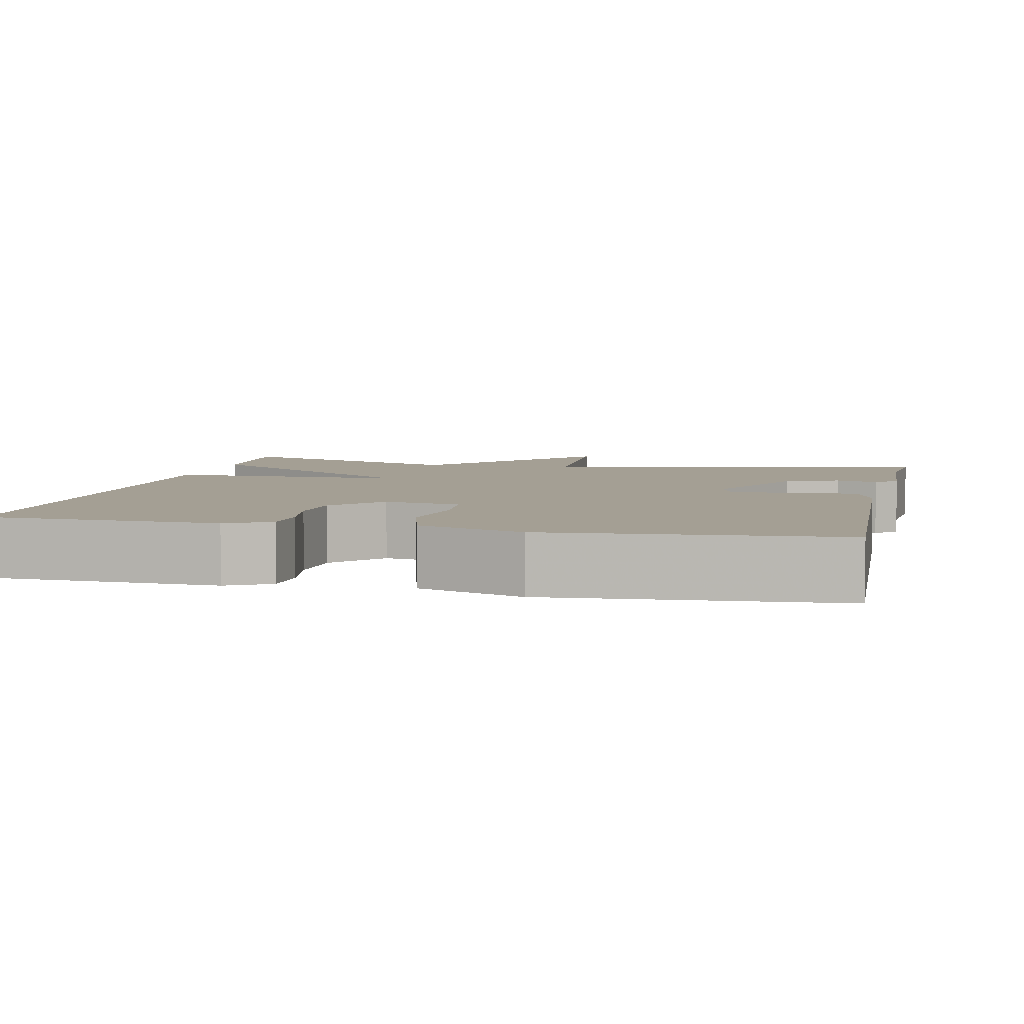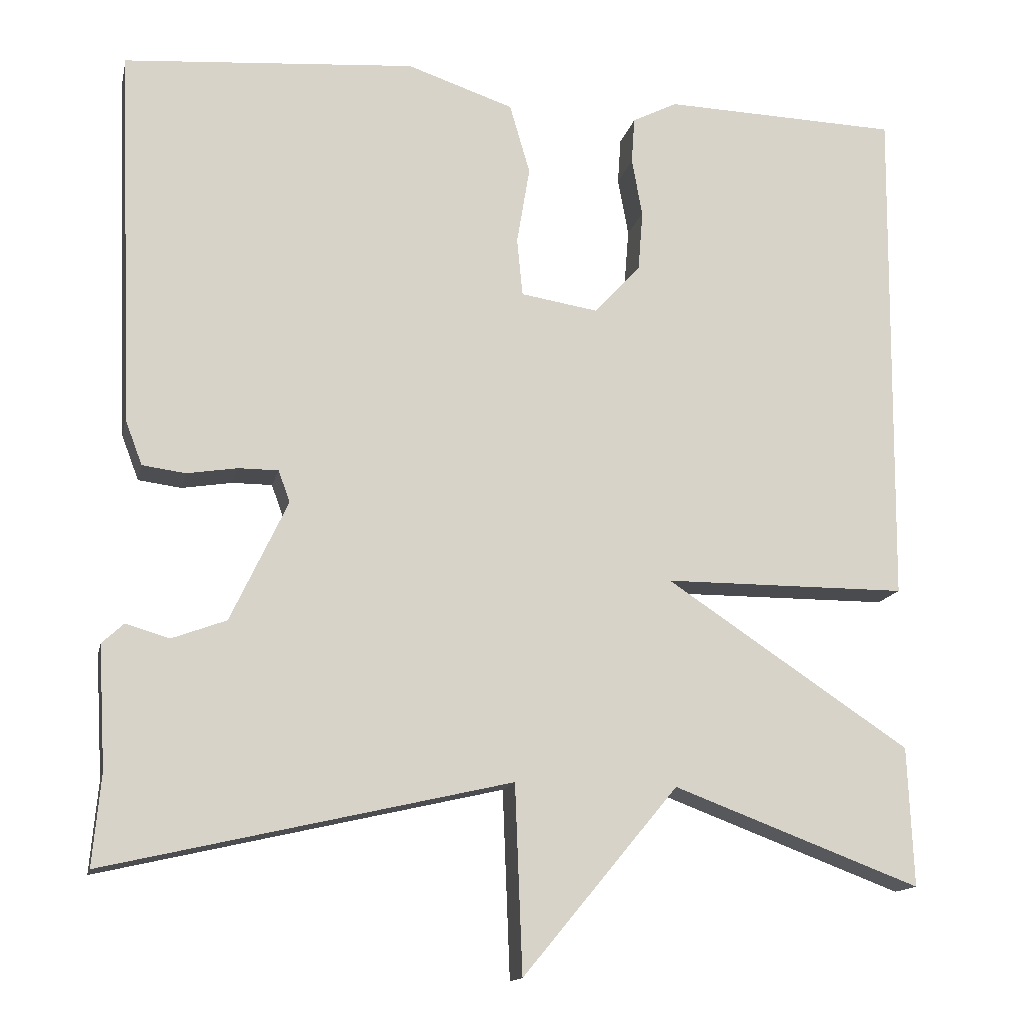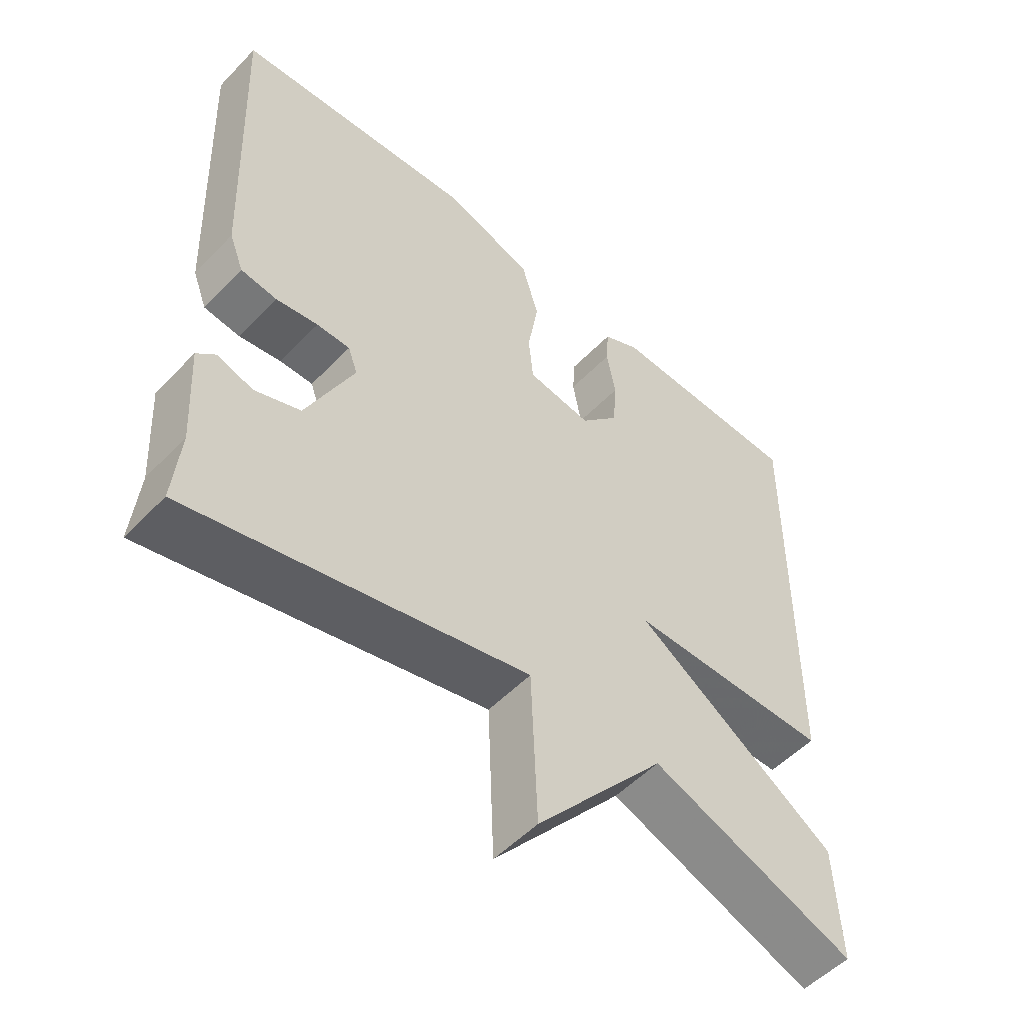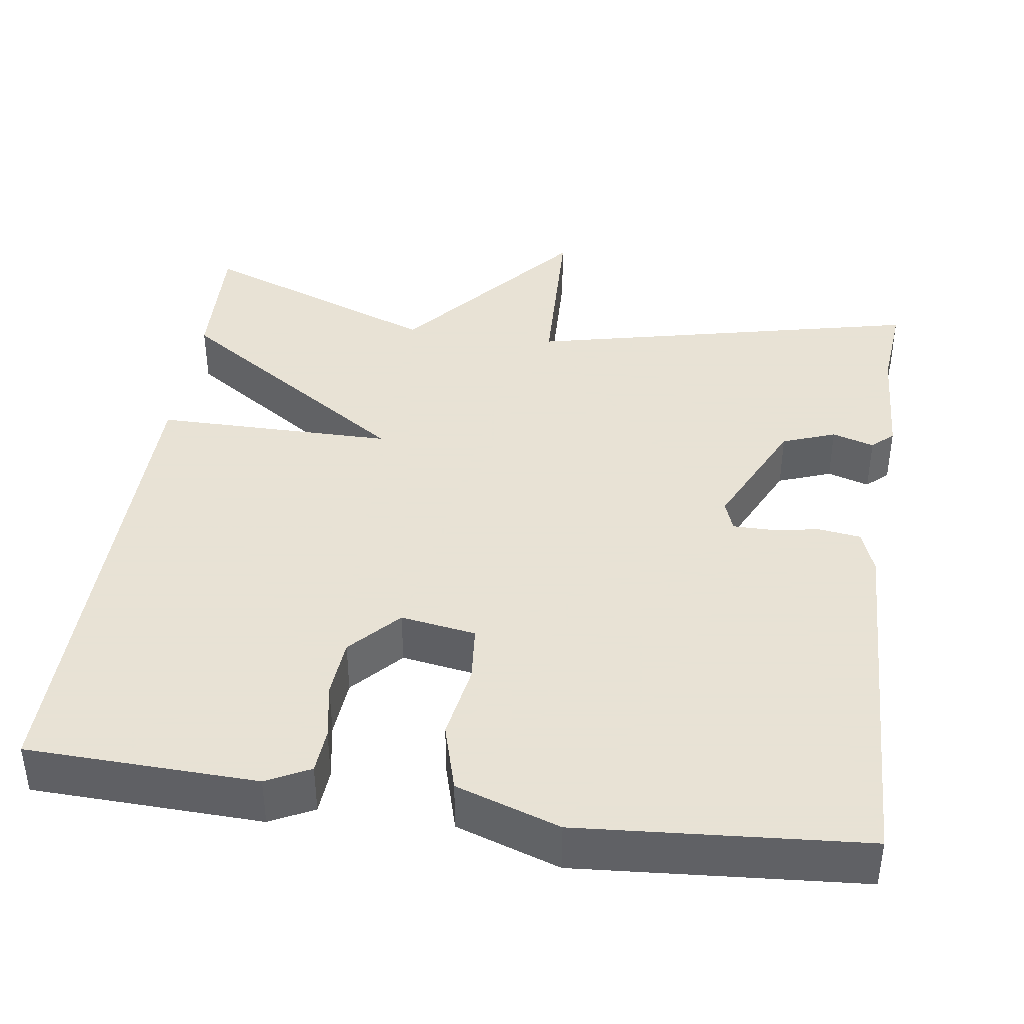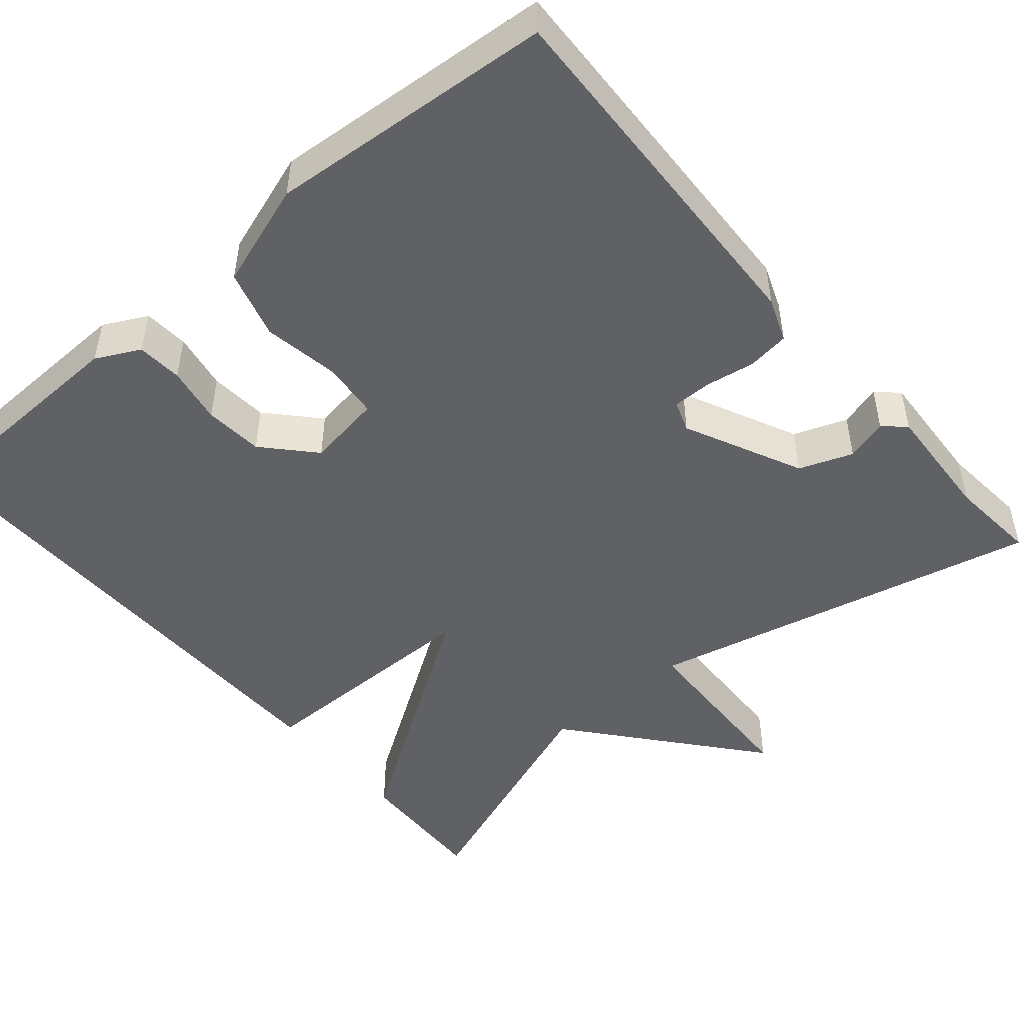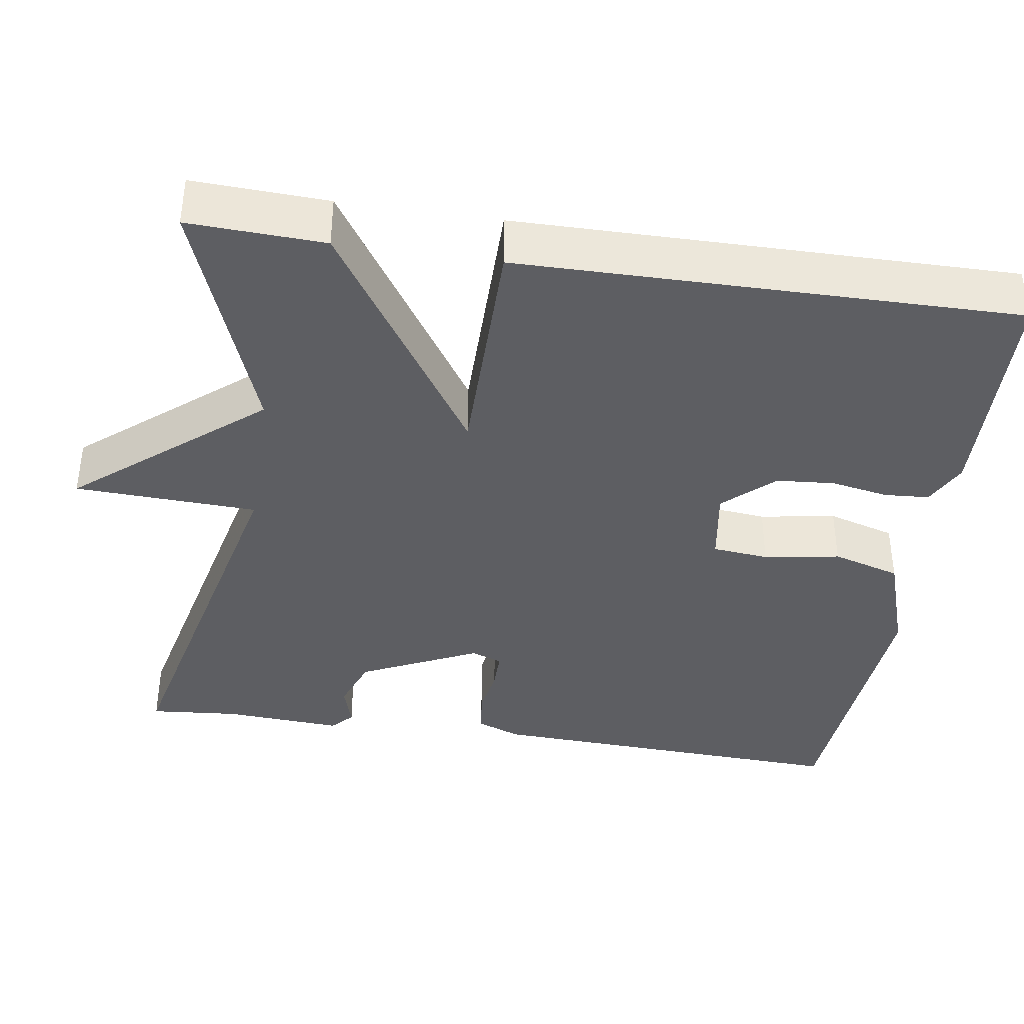
<metadata>
{"format":"obj","ext":"obj","renderer":"f3d","projection":"perspective","resolution":1024,"background":"white","views":[{"elev":5.5,"azim":12.5,"up":"+Y"},{"elev":-14.3,"azim":167.7,"up":"+Z"},{"elev":-53.0,"azim":137.6,"up":"+Z"},{"elev":40.6,"azim":8.3,"up":"+Y"},{"elev":-48.5,"azim":40.4,"up":"+Y"},{"elev":-39.0,"azim":-98.7,"up":"+Y"}]}
</metadata>
<code>
v 0.5 0.07 -0.5
v 0.004 0.07 -0.386
v -0.005 0.07 -0.616
v -0.196 0.07 -0.386
v -0.5 0.07 -0.5
v -0.493 0.07 -0.329
v -0.193 0.07 -0.13
v -0.493 0.07 -0.129
v -0.5 0.07 0.5
v -0.21 0.07 0.509
v -0.155 0.07 0.481
v -0.151 0.07 0.424
v -0.164 0.07 0.352
v -0.158 0.07 0.278
v -0.101 0.07 0.216
v -0.006 0.07 0.231
v 0.001 0.07 0.302
v -0.015 0.07 0.398
v 0.01 0.07 0.484
v 0.141 0.07 0.528
v 0.5 0.07 0.5
v 0.481 0.07 0.035
v 0.46 0.07 -0.02
v 0.407 0.07 -0.027
v 0.345 0.07 -0.017
v 0.296 0.07 -0.017
v 0.282 0.07 -0.056
v 0.352 0.07 -0.204
v 0.419 0.07 -0.229
v 0.472 0.07 -0.213
v 0.499 0.07 -0.238
v 0.49 0.07 -0.388
v 0.5 0 -0.5
v 0.004 0 -0.386
v -0.005 0 -0.616
v -0.196 0 -0.386
v -0.5 0 -0.5
v -0.493 0 -0.329
v -0.193 0 -0.13
v -0.493 0 -0.129
v -0.5 0 0.5
v -0.21 0 0.509
v -0.155 0 0.481
v -0.151 0 0.424
v -0.164 0 0.352
v -0.158 0 0.278
v -0.101 0 0.216
v -0.006 0 0.231
v 0.001 0 0.302
v -0.015 0 0.398
v 0.01 0 0.484
v 0.141 0 0.528
v 0.5 0 0.5
v 0.481 0 0.035
v 0.46 0 -0.02
v 0.407 0 -0.027
v 0.345 0 -0.017
v 0.296 0 -0.017
v 0.282 0 -0.056
v 0.352 0 -0.204
v 0.419 0 -0.229
v 0.472 0 -0.213
v 0.499 0 -0.238
v 0.49 0 -0.388
f 29 30 31 32
f 32 1 2
f 29 32 2
f 28 29 2
f 27 28 2
f 26 27 2
f 23 24 25
f 22 23 25
f 21 22 25
f 20 21 25
f 19 20 25
f 18 19 25
f 17 18 25
f 16 17 25 26
f 15 16 26 2
f 11 12 13
f 10 11 13
f 9 10 13
f 8 9 13
f 7 8 13 14
f 4 5 6 7
f 7 14 15
f 4 7 15
f 3 4 15
f 2 3 15
f 64 63 62 61
f 34 33 64
f 34 64 61
f 34 61 60
f 34 60 59
f 34 59 58
f 57 56 55
f 57 55 54
f 57 54 53
f 57 53 52
f 57 52 51
f 57 51 50
f 57 50 49
f 58 57 49 48
f 34 58 48 47
f 45 44 43
f 45 43 42
f 45 42 41
f 45 41 40
f 46 45 40 39
f 39 38 37 36
f 47 46 39
f 47 39 36
f 47 36 35
f 47 35 34
f 1 33 34 2
f 2 34 35 3
f 3 35 36 4
f 4 36 37 5
f 5 37 38 6
f 6 38 39 7
f 7 39 40 8
f 8 40 41 9
f 9 41 42 10
f 10 42 43 11
f 11 43 44 12
f 12 44 45 13
f 13 45 46 14
f 14 46 47 15
f 15 47 48 16
f 16 48 49 17
f 17 49 50 18
f 18 50 51 19
f 19 51 52 20
f 20 52 53 21
f 21 53 54 22
f 22 54 55 23
f 23 55 56 24
f 24 56 57 25
f 25 57 58 26
f 26 58 59 27
f 27 59 60 28
f 28 60 61 29
f 29 61 62 30
f 30 62 63 31
f 31 63 64 32
f 32 64 33 1

</code>
